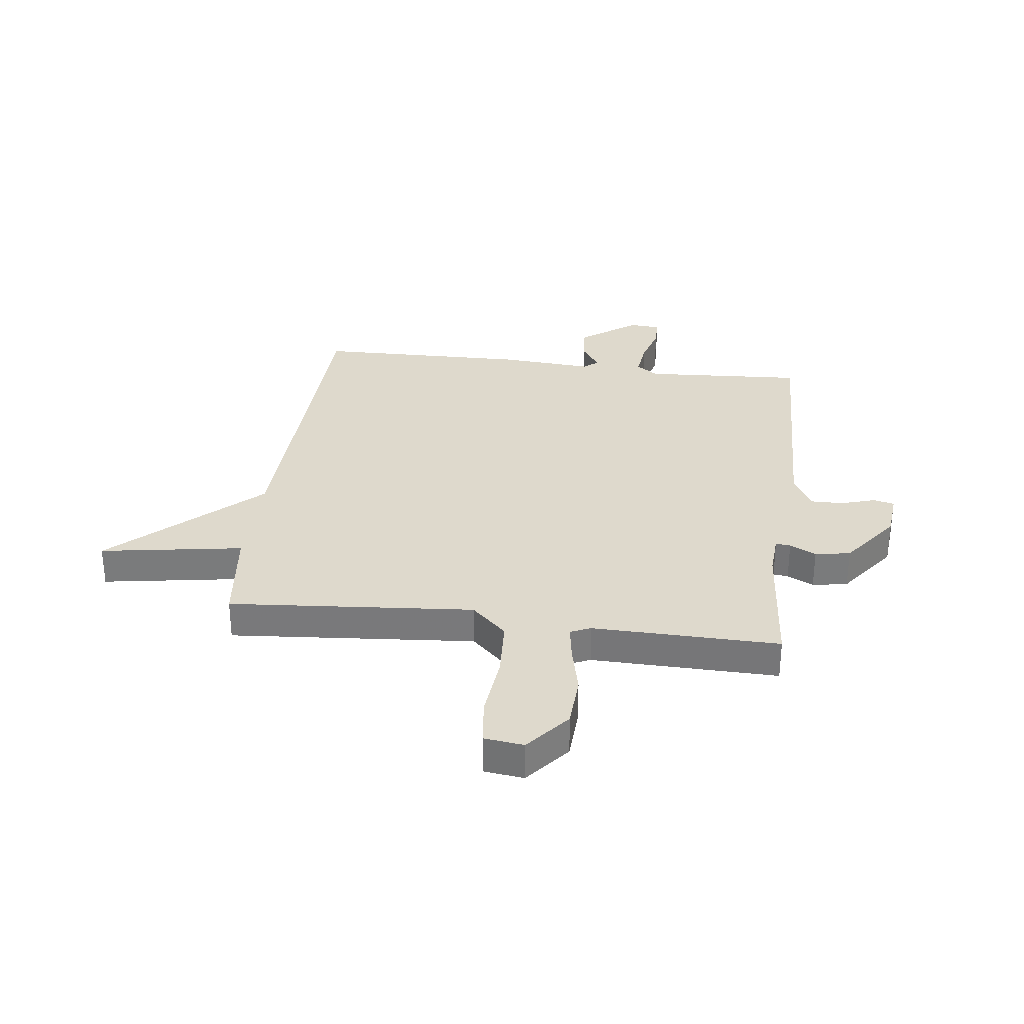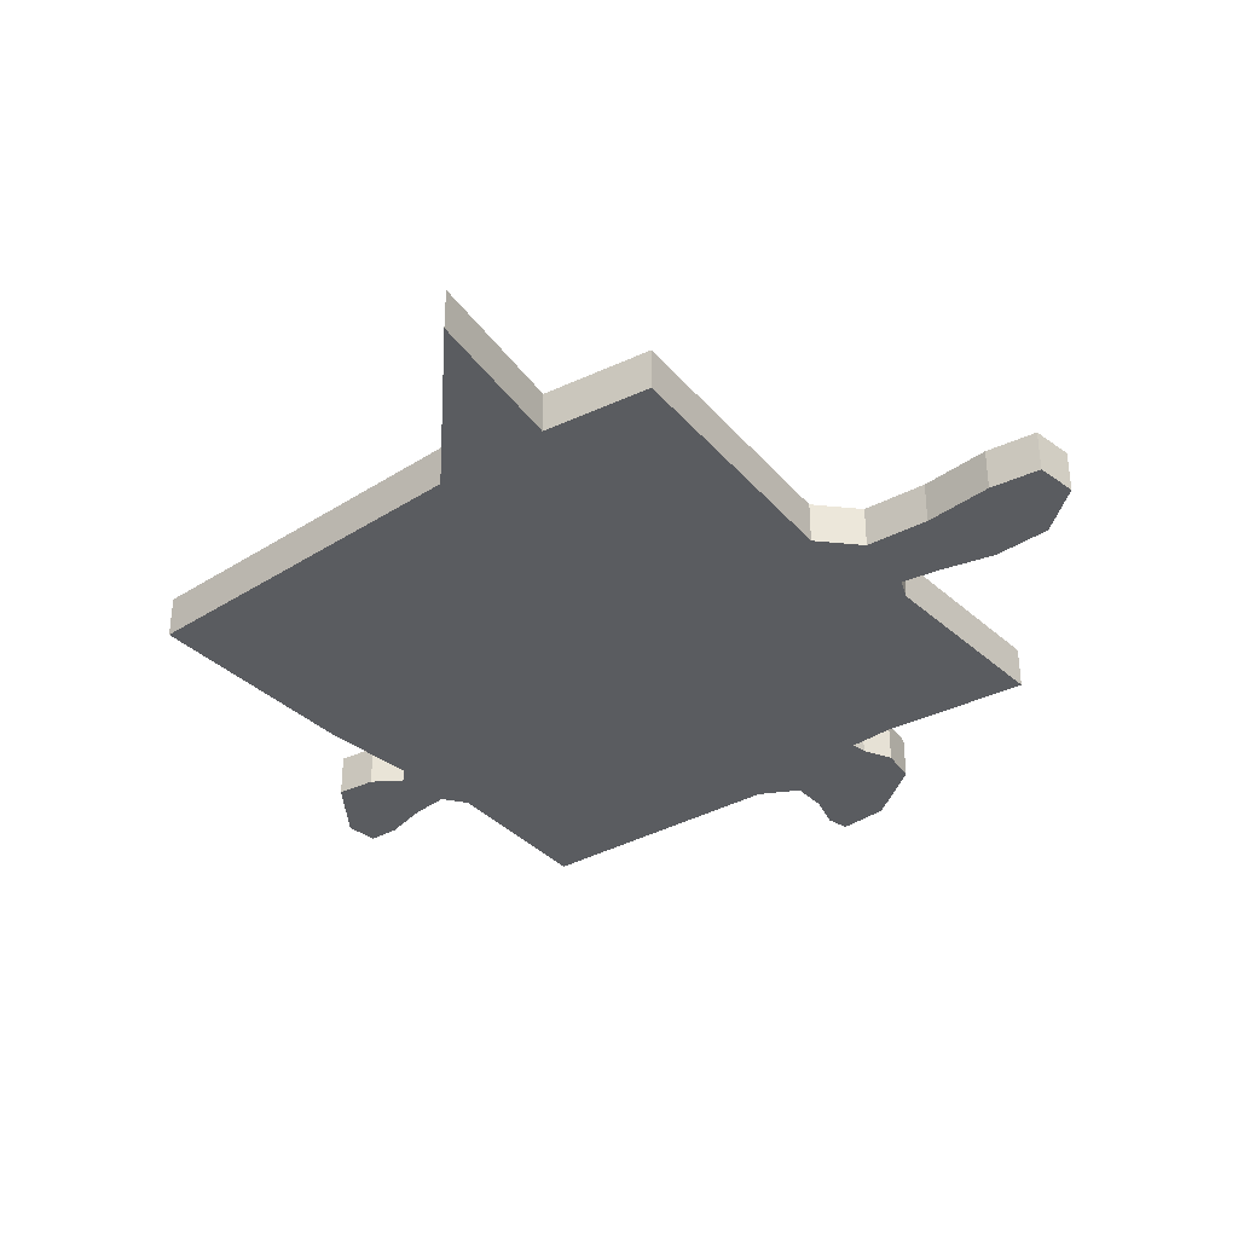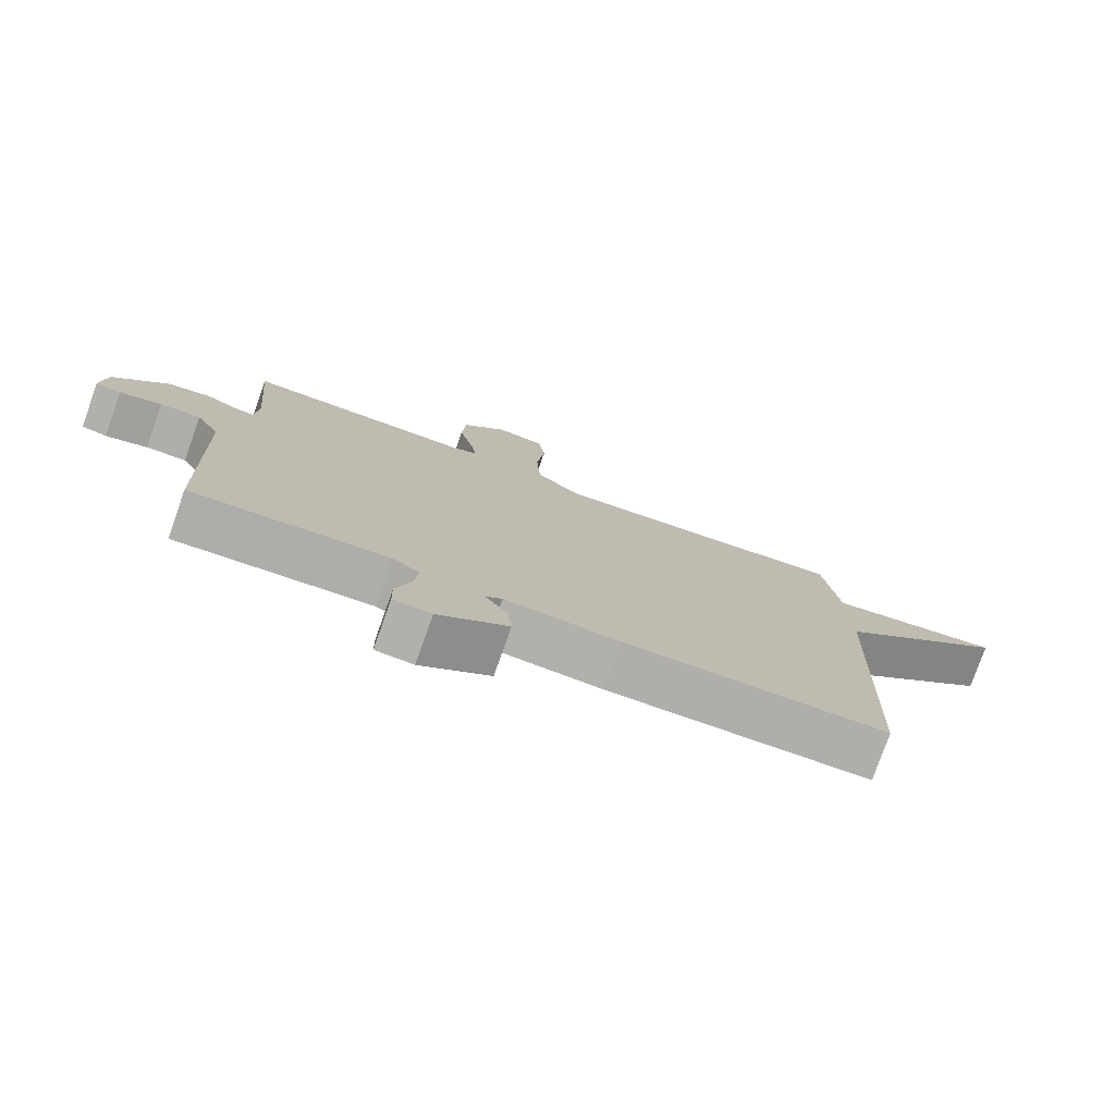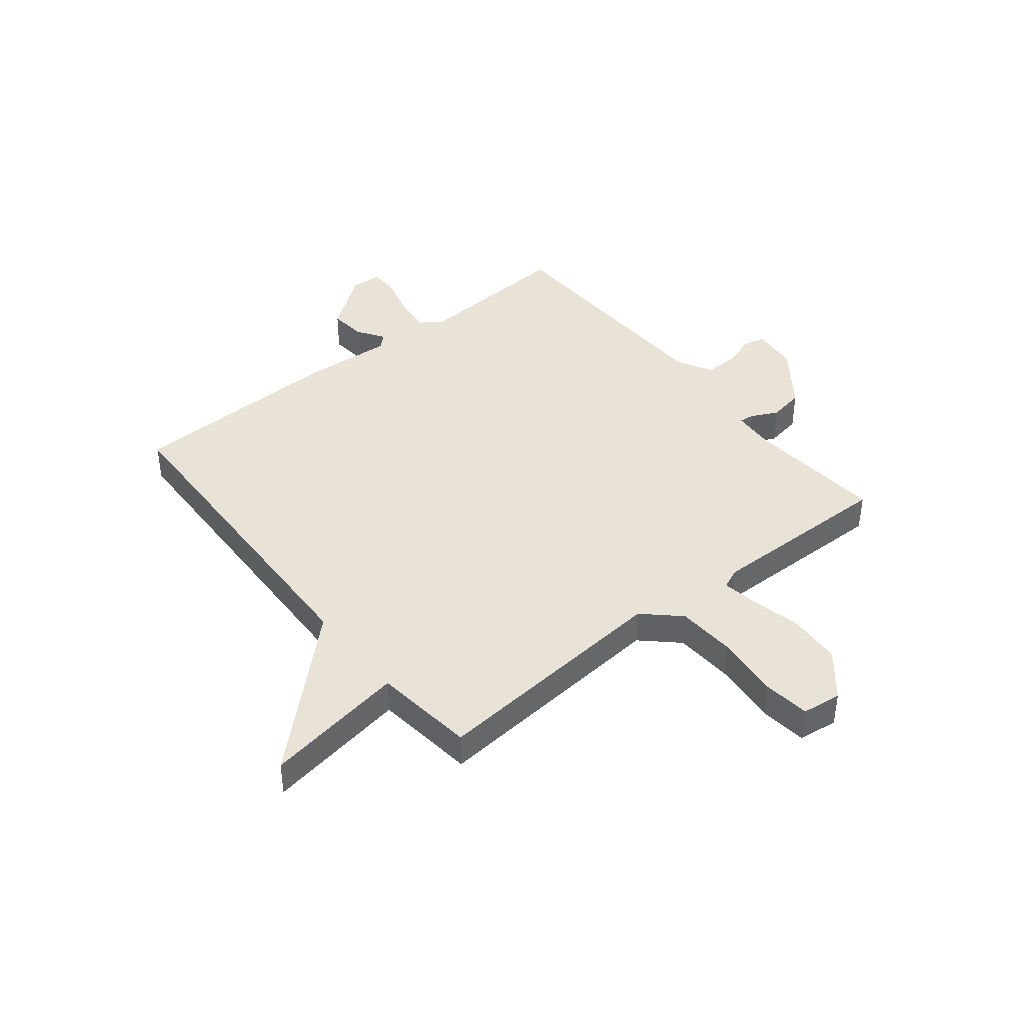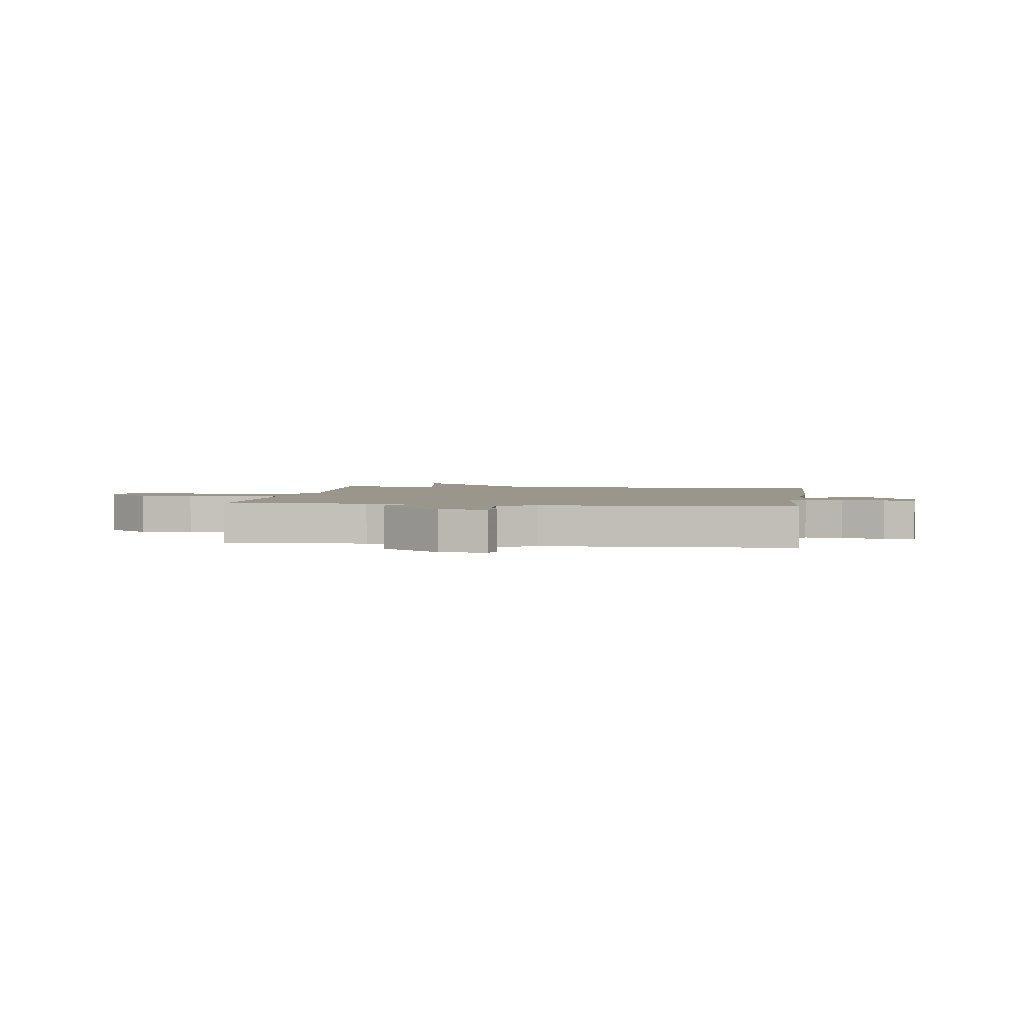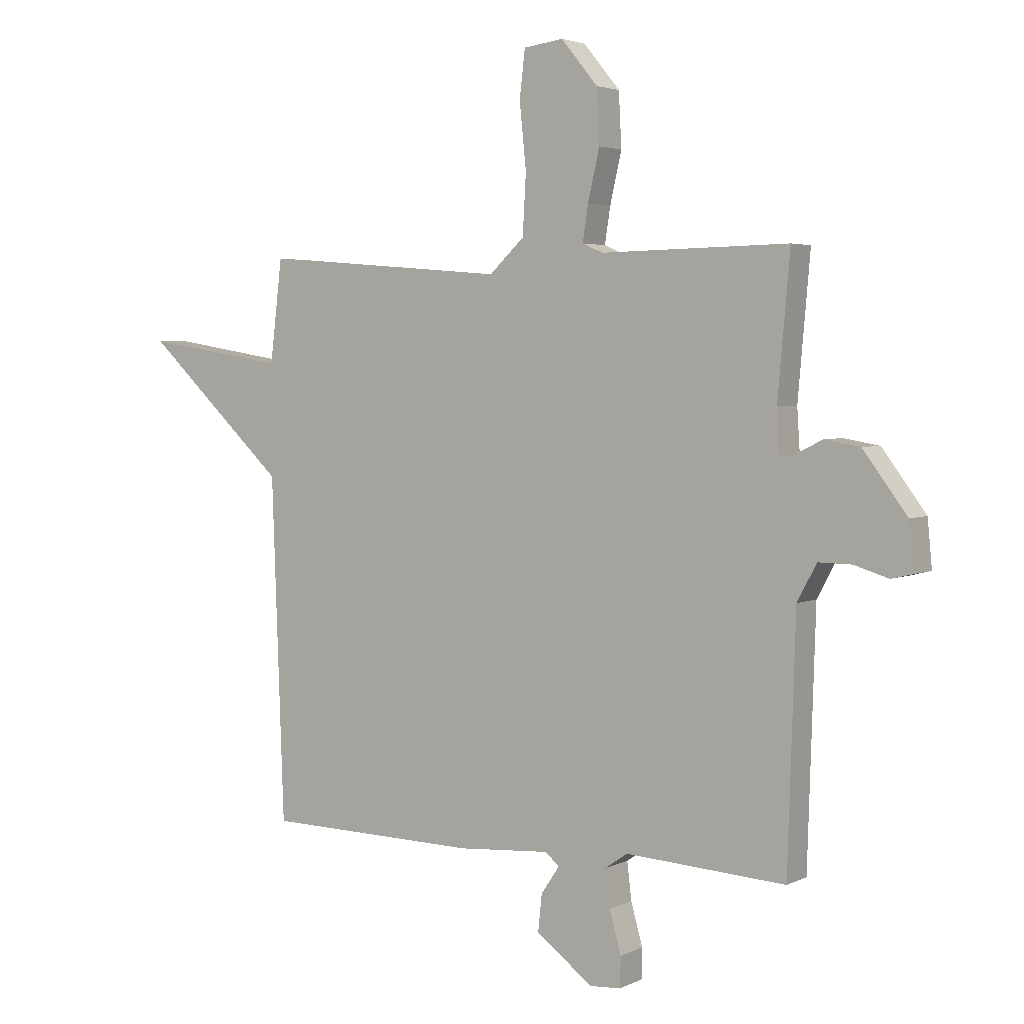
<metadata>
{"format":"obj","ext":"obj","renderer":"f3d","projection":"perspective","resolution":1024,"background":"white","views":[{"elev":31.9,"azim":7.2,"up":"+Y"},{"elev":-34.4,"azim":-51.1,"up":"+Y"},{"elev":-78.0,"azim":160.5,"up":"+Z"},{"elev":41.8,"azim":-38.8,"up":"+Y"},{"elev":2.4,"azim":98.2,"up":"+Y"},{"elev":3.4,"azim":33.1,"up":"+Z"}]}
</metadata>
<code>
v -0.5 0.07 0.5
v -0.056 0.07 0.463
v 0.008 0.07 0.523
v 0.014 0.07 0.631
v 0.002 0.07 0.748
v 0.012 0.07 0.833
v 0.084 0.07 0.842
v 0.15 0.07 0.762
v 0.155 0.07 0.665
v 0.134 0.07 0.574
v 0.124 0.07 0.51
v 0.161 0.07 0.494
v 0.5 0.07 0.5
v 0.478 0.07 0.249
v 0.483 0.07 0.172
v 0.51 0.07 0.175
v 0.558 0.07 0.199
v 0.622 0.07 0.188
v 0.701 0.07 0.082
v 0.709 0.07 -0.002
v 0.671 0.07 -0.011
v 0.609 0.07 0.008
v 0.549 0.07 0.009
v 0.514 0.07 -0.056
v 0.5 0.07 -0.5
v 0.21 0.07 -0.482
v 0.17 0.07 -0.51
v 0.178 0.07 -0.577
v 0.199 0.07 -0.652
v 0.198 0.07 -0.706
v 0.142 0.07 -0.71
v 0.039 0.07 -0.634
v 0.046 0.07 -0.567
v 0.079 0.07 -0.518
v 0.054 0.07 -0.496
v -0.113 0.07 -0.508
v -0.5 0.07 -0.5
v -0.522 0.07 0.115
v -0.781 0.07 0.357
v -0.522 0.07 0.315
v -0.5 0 0.5
v -0.056 0 0.463
v 0.008 0 0.523
v 0.014 0 0.631
v 0.002 0 0.748
v 0.012 0 0.833
v 0.084 0 0.842
v 0.15 0 0.762
v 0.155 0 0.665
v 0.134 0 0.574
v 0.124 0 0.51
v 0.161 0 0.494
v 0.5 0 0.5
v 0.478 0 0.249
v 0.483 0 0.172
v 0.51 0 0.175
v 0.558 0 0.199
v 0.622 0 0.188
v 0.701 0 0.082
v 0.709 0 -0.002
v 0.671 0 -0.011
v 0.609 0 0.008
v 0.549 0 0.009
v 0.514 0 -0.056
v 0.5 0 -0.5
v 0.21 0 -0.482
v 0.17 0 -0.51
v 0.178 0 -0.577
v 0.199 0 -0.652
v 0.198 0 -0.706
v 0.142 0 -0.71
v 0.039 0 -0.634
v 0.046 0 -0.567
v 0.079 0 -0.518
v 0.054 0 -0.496
v -0.113 0 -0.508
v -0.5 0 -0.5
v -0.522 0 0.115
v -0.781 0 0.357
v -0.522 0 0.315
f 38 39 40
f 40 1 2
f 38 40 2
f 37 38 2
f 36 37 2
f 35 36 2
f 34 35 2 3
f 32 33 34
f 31 32 34
f 30 31 34
f 29 30 34
f 28 29 34
f 34 3 4
f 28 34 4
f 27 28 4
f 5 6 7
f 4 5 7
f 27 4 7
f 26 27 7
f 24 25 26
f 23 24 26
f 20 21 22
f 19 20 22
f 18 19 22
f 17 18 22
f 16 17 22
f 15 16 22 23
f 12 13 14
f 11 12 14 15
f 7 8 9 10
f 7 10 11
f 26 7 11
f 11 15 23 26
f 80 79 78
f 42 41 80
f 42 80 78
f 42 78 77
f 42 77 76
f 42 76 75
f 43 42 75 74
f 74 73 72
f 74 72 71
f 74 71 70
f 74 70 69
f 74 69 68
f 44 43 74
f 44 74 68
f 44 68 67
f 47 46 45
f 47 45 44
f 47 44 67
f 47 67 66
f 66 65 64
f 66 64 63
f 62 61 60
f 62 60 59
f 62 59 58
f 62 58 57
f 62 57 56
f 63 62 56 55
f 54 53 52
f 55 54 52 51
f 50 49 48 47
f 51 50 47
f 51 47 66
f 66 63 55 51
f 1 41 42 2
f 2 42 43 3
f 3 43 44 4
f 4 44 45 5
f 5 45 46 6
f 6 46 47 7
f 7 47 48 8
f 8 48 49 9
f 9 49 50 10
f 10 50 51 11
f 11 51 52 12
f 12 52 53 13
f 13 53 54 14
f 14 54 55 15
f 15 55 56 16
f 16 56 57 17
f 17 57 58 18
f 18 58 59 19
f 19 59 60 20
f 20 60 61 21
f 21 61 62 22
f 22 62 63 23
f 23 63 64 24
f 24 64 65 25
f 25 65 66 26
f 26 66 67 27
f 27 67 68 28
f 28 68 69 29
f 29 69 70 30
f 30 70 71 31
f 31 71 72 32
f 32 72 73 33
f 33 73 74 34
f 34 74 75 35
f 35 75 76 36
f 36 76 77 37
f 37 77 78 38
f 38 78 79 39
f 39 79 80 40
f 40 80 41 1

</code>
